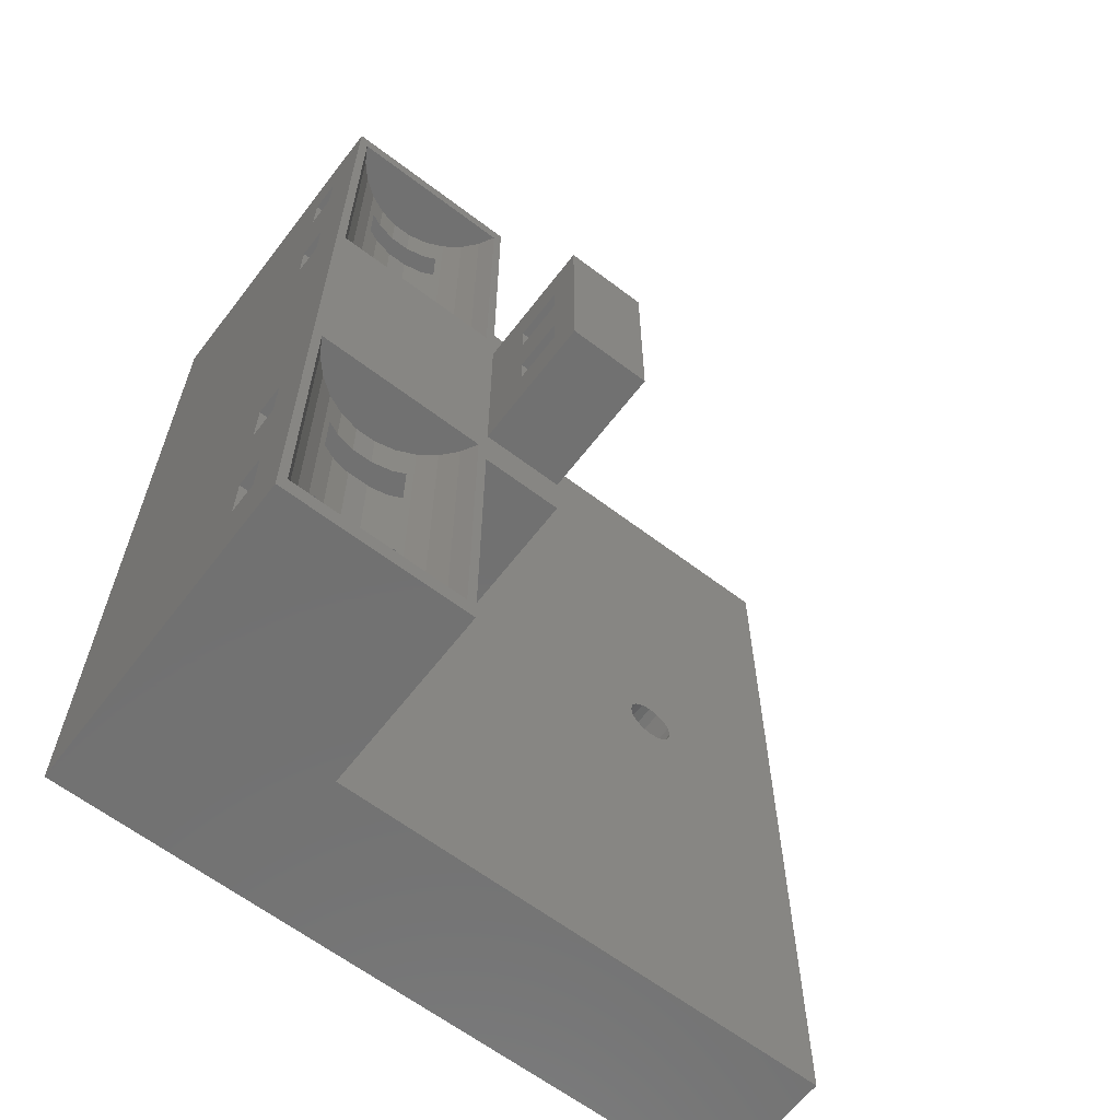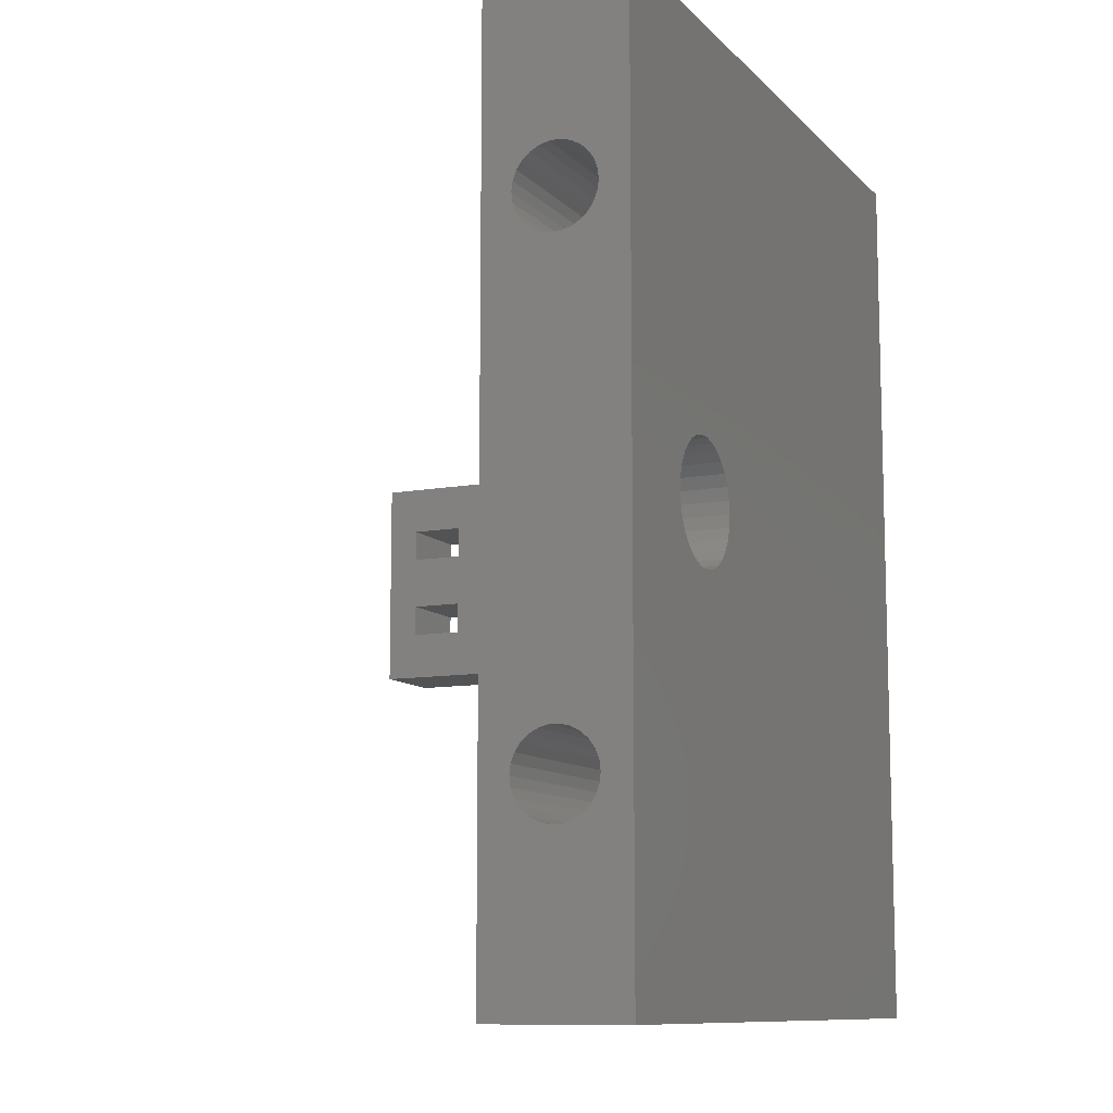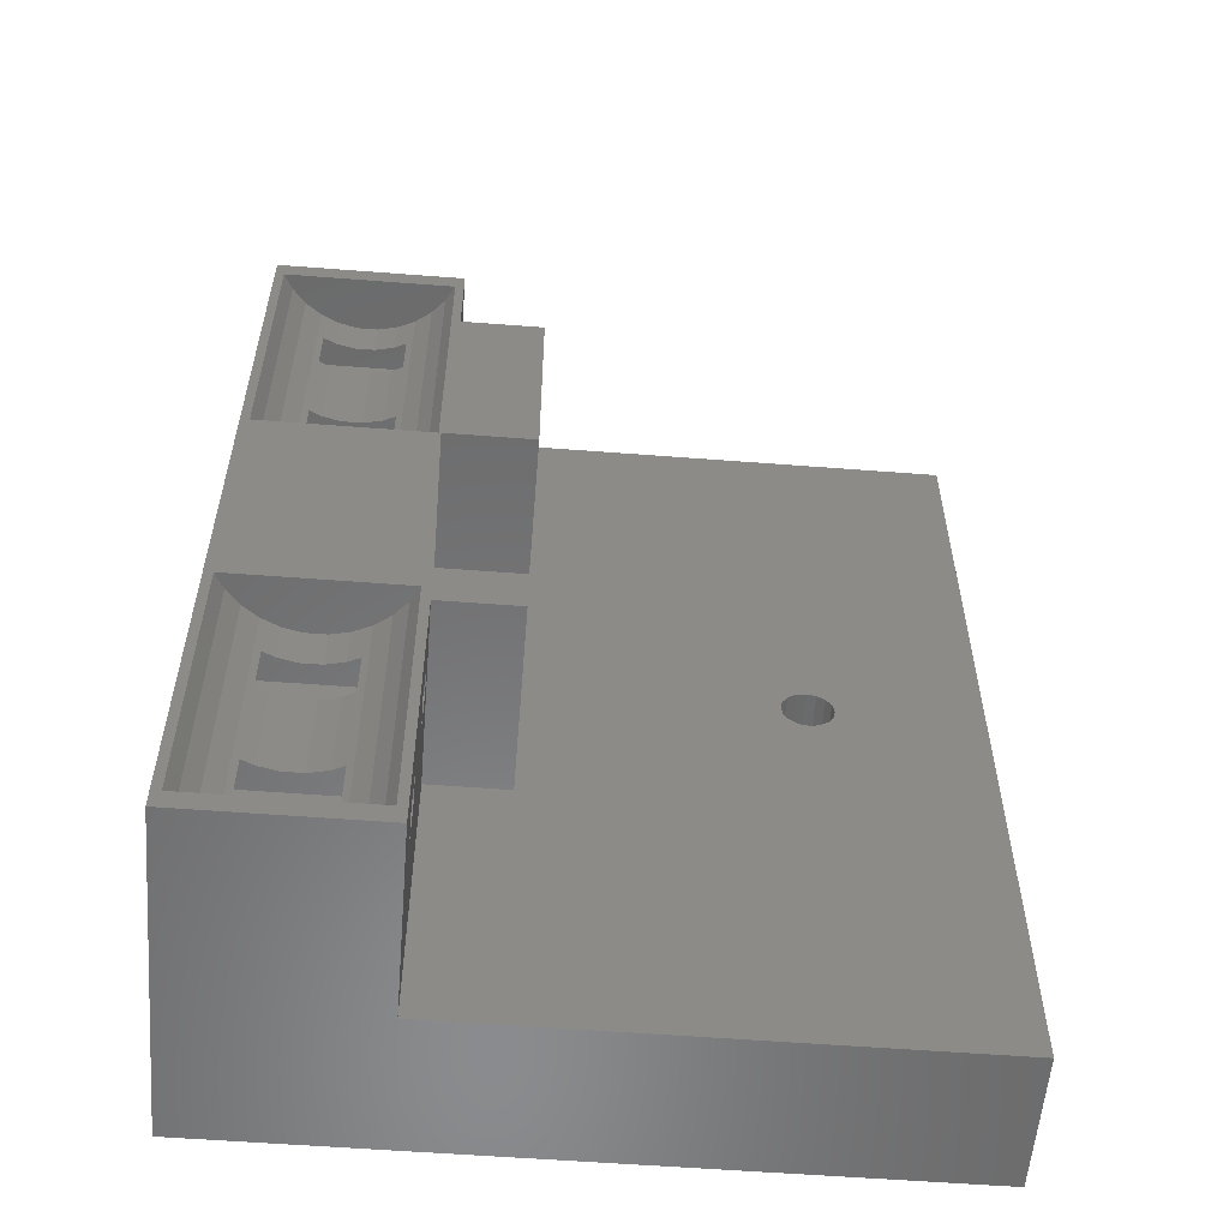
<metadata>
{"format":"stl","ext":"stl","renderer":"f3d","projection":"perspective","resolution":1024,"background":"white","views":[{"elev":-63.2,"azim":-37.5,"up":"+Y"},{"elev":-10.4,"azim":114.8,"up":"+Y"},{"elev":-56.8,"azim":-4.6,"up":"+Y"}]}
</metadata>
<code>
# stl→obj: 378 verts, 796 faces
v 0 90 0
v 0 83.5 25.5
v 0 90 33
v 0 78.5 25.5
v 0 68.5 25.5
v 0 78.5 28.5
v 0 63.5 25.5
v 0 27.5 25.5
v 0 63.5 28.5
v 0 0 0
v 0 22.5 25.5
v 0 12.5 25.5
v 0 22.5 28.5
v 0 0 33
v 0 7.5 25.5
v 0 83.5 28.5
v 0 68.5 28.5
v 0 27.5 28.5
v 0 12.5 28.5
v 0 7.5 28.5
v 70 90 14
v 56 45 14
v 70 0 14
v 55.81 45.96 14
v 55.27 46.77 14
v 54.46 47.31 14
v 53.5 47.5 14
v 27 60 14
v 52.54 47.31 14
v 51.73 46.77 14
v 51.19 45.96 14
v 51 45 14
v 19 90 14
v 19 60 14
v 55.81 44.04 14
v 55.27 43.23 14
v 54.46 42.69 14
v 53.5 42.5 14
v 27 30 14
v 52.54 42.69 14
v 51.73 43.23 14
v 51.19 44.04 14
v 19 0 14
v 19 30 14
v 70 74.07 7.494
v 70 90 0
v 70 73.83 8.454
v 70 73.37 9.329
v 70 72.72 10.07
v 70 71.91 10.63
v 70 70.98 10.98
v 70 70 11.1
v 70 20 11.1
v 70 65.93 7.494
v 70 24.07 7.494
v 70 65.93 6.506
v 70 66.17 8.454
v 70 23.83 8.454
v 70 66.63 9.329
v 70 23.37 9.329
v 70 67.28 10.07
v 70 22.72 10.07
v 70 68.09 10.63
v 70 21.91 10.63
v 70 69.02 10.98
v 70 20.98 10.98
v 70 15.93 7.494
v 70 15.93 6.506
v 70 16.17 8.454
v 70 16.63 9.329
v 70 17.28 10.07
v 70 18.09 10.63
v 70 19.02 10.98
v 70 74.07 6.506
v 70 73.83 5.546
v 70 73.37 4.671
v 70 72.72 3.931
v 70 71.91 3.37
v 70 70.98 3.019
v 70 70 2.9
v 70 20 2.9
v 70 69.02 3.019
v 70 24.07 6.506
v 70 66.17 5.546
v 70 23.83 5.546
v 70 66.63 4.671
v 70 23.37 4.671
v 70 67.28 3.931
v 70 22.72 3.931
v 70 68.09 3.37
v 70 21.91 3.37
v 70 20.98 3.019
v 70 0 0
v 70 16.17 5.546
v 70 16.63 4.671
v 70 17.28 3.931
v 70 19.02 3.019
v 70 18.09 3.37
v 19 90 33
v 59.5 45 0
v 59.37 43.75 0
v 58.98 42.56 0
v 58.35 41.47 0
v 57.51 40.54 0
v 56.5 39.8 0
v 55.35 39.29 0
v 54.13 39.03 0
v 52.87 39.03 0
v 51.65 39.29 0
v 50.5 39.8 0
v 49.49 40.54 0
v 48.65 41.47 0
v 47.63 43.75 0
v 47.5 45 0
v 48.02 42.56 0
v 59.37 46.25 0
v 58.98 47.44 0
v 58.35 48.53 0
v 57.51 49.46 0
v 56.5 50.2 0
v 55.35 50.71 0
v 54.13 50.97 0
v 52.87 50.97 0
v 51.65 50.71 0
v 50.5 50.2 0
v 49.49 49.46 0
v 48.65 48.53 0
v 48.02 47.44 0
v 47.63 46.25 0
v 19 0 33
v 19 27.5 25.5
v 19 30 33
v 19 27.5 28.5
v 19 22.5 28.5
v 19 12.5 28.5
v 19 22.5 25.5
v 19 7.5 28.5
v 19 7.5 25.5
v 19 12.5 25.5
v 19 83.5 25.5
v 19 83.5 28.5
v 19 78.5 28.5
v 19 68.5 28.5
v 19 78.5 25.5
v 19 60 33
v 19 63.5 28.5
v 19 63.5 25.5
v 19 68.5 25.5
v 0.8998 32 33
v 19 35 33
v 0.8998 58 33
v 18.1 32 33
v 18.1 88 33
v 18.1 58 33
v 19 55 33
v 0.8998 88 33
v 27 55 33
v 27 60 33
v 27 30 33
v 27 35 33
v 18.1 2 33
v 17.52 2 33
v 16.85 2 33
v 16.13 2 33
v 15.34 2 33
v 14.45 2 33
v 4.549 2 33
v 3.657 2 33
v 2.868 2 33
v 2.149 2 33
v 1.478 2 33
v 0.8998 2 33
v 27 50.5 38
v 27 55 46
v 27 50.5 43
v 27 47.5 43
v 27 42.5 43
v 27 47.5 38
v 27 35 46
v 27 39.5 43
v 27 39.5 38
v 27 42.5 38
v 19 50.5 38
v 19 55 46
v 19 47.5 38
v 19 42.5 38
v 19 47.5 43
v 19 35 46
v 19 39.5 38
v 19 50.5 43
v 19 42.5 43
v 19 39.5 43
v 5.363 12.5 28.5
v 5.363 7.5 28.5
v 13.64 7.5 28.5
v 13.64 12.5 28.5
v 12.44 7.5 27.96
v 10.49 7.5 27.55
v 8.507 7.5 27.55
v 6.564 7.5 27.96
v 6.564 12.5 27.96
v 8.507 12.5 27.55
v 10.49 12.5 27.55
v 12.44 12.5 27.96
v 5.363 27.5 28.5
v 5.363 22.5 28.5
v 13.64 22.5 28.5
v 13.64 27.5 28.5
v 6.564 27.5 27.96
v 8.507 27.5 27.55
v 10.49 27.5 27.55
v 12.44 27.5 27.96
v 12.44 22.5 27.96
v 10.49 22.5 27.55
v 8.507 22.5 27.55
v 6.564 22.5 27.96
v 5.363 68.5 28.5
v 5.363 63.5 28.5
v 13.64 63.5 28.5
v 13.64 68.5 28.5
v 12.44 63.5 27.96
v 10.49 63.5 27.55
v 8.507 63.5 27.55
v 6.564 63.5 27.96
v 6.564 68.5 27.96
v 8.507 68.5 27.55
v 10.49 68.5 27.55
v 12.44 68.5 27.96
v 5.363 83.5 28.5
v 5.363 78.5 28.5
v 13.64 78.5 28.5
v 13.64 83.5 28.5
v 12.44 78.5 27.96
v 10.49 78.5 27.55
v 8.507 78.5 27.55
v 6.564 78.5 27.96
v 6.564 83.5 27.96
v 8.507 83.5 27.55
v 10.49 83.5 27.55
v 12.44 83.5 27.96
v 10 20 11.1
v 10 20.98 10.98
v 10 20 2.9
v 10 19.02 3.019
v 10 15.93 7.494
v 10 15.93 6.506
v 10 24.07 6.506
v 10 24.07 7.494
v 10 23.83 8.454
v 10 23.37 9.329
v 10 23.37 4.671
v 10 23.83 5.546
v 10 20.98 3.019
v 10 18.09 10.63
v 10 19.02 10.98
v 10 16.17 5.546
v 10 21.91 10.63
v 10 21.91 3.37
v 10 22.72 3.931
v 10 16.17 8.454
v 10 16.63 9.329
v 10 16.63 4.671
v 10 18.09 3.37
v 10 22.72 10.07
v 10 17.28 10.07
v 10 17.28 3.931
v 10 70 11.1
v 10 70.98 10.98
v 10 71.91 10.63
v 10 70 2.9
v 10 69.02 3.019
v 10 74.07 6.506
v 10 74.07 7.494
v 10 72.72 3.931
v 10 71.91 3.37
v 10 73.37 4.671
v 10 73.83 5.546
v 10 66.17 8.454
v 10 65.93 7.494
v 10 68.09 3.37
v 10 73.83 8.454
v 10 73.37 9.329
v 10 70.98 3.019
v 10 66.17 5.546
v 10 66.63 4.671
v 10 65.93 6.506
v 10 72.72 10.07
v 10 68.09 10.63
v 10 69.02 10.98
v 10 66.63 9.329
v 10 67.28 10.07
v 10 67.28 3.931
v 14.25 32 28.77
v 15.86 2 29.94
v 15.86 32 29.94
v 14.25 2 28.77
v 10.49 2 27.55
v 8.507 2 27.55
v 6.564 32 27.96
v 4.75 32 28.77
v 4.75 2 28.77
v 6.564 2 27.96
v 1.814 32 31.42
v 1.814 2 31.42
v 3.143 32 29.94
v 3.143 2 29.94
v 8.507 32 27.55
v 10.49 32 27.55
v 17.19 2 31.42
v 17.19 32 31.42
v 12.44 2 27.96
v 12.44 32 27.96
v 17.19 58 31.42
v 1.814 58 31.42
v 15.86 58 29.94
v 3.143 58 29.94
v 14.25 58 28.77
v 4.75 58 28.77
v 12.44 58 27.96
v 6.564 58 27.96
v 10.49 58 27.55
v 8.507 58 27.55
v 14.25 88 28.77
v 12.44 88 27.96
v 8.507 88 27.55
v 10.49 88 27.55
v 6.564 88 27.96
v 4.75 88 28.77
v 17.19 88 31.42
v 15.86 88 29.94
v 1.814 88 31.42
v 3.143 88 29.94
v 56 45 5
v 55.81 45.96 5
v 52.54 47.31 5
v 53.5 47.5 5
v 54.46 42.69 5
v 53.5 42.5 5
v 55.27 43.23 5
v 54.46 47.31 5
v 55.27 46.77 5
v 51.73 46.77 5
v 51.19 45.96 5
v 51 45 5
v 55.81 44.04 5
v 52.54 42.69 5
v 51.19 44.04 5
v 51.73 43.23 5
v 59.37 46.25 5
v 59.5 45 5
v 52.87 50.97 5
v 51.65 50.71 5
v 54.13 39.03 5
v 55.35 39.29 5
v 57.51 49.46 5
v 56.5 50.2 5
v 48.02 47.44 5
v 48.65 48.53 5
v 47.63 46.25 5
v 50.5 50.2 5
v 49.49 49.46 5
v 58.98 42.56 5
v 58.35 41.47 5
v 58.35 48.53 5
v 58.98 47.44 5
v 55.35 50.71 5
v 54.13 50.97 5
v 47.5 45 5
v 59.37 43.75 5
v 57.51 40.54 5
v 56.5 39.8 5
v 52.87 39.03 5
v 51.65 39.29 5
v 50.5 39.8 5
v 49.49 40.54 5
v 48.65 41.47 5
v 48.02 42.56 5
v 47.63 43.75 5
f 1 2 3
f 1 4 2
f 4 5 6
f 1 5 4
f 1 7 5
f 7 8 9
f 1 8 7
f 10 8 1
f 11 12 13
f 8 10 11
f 11 10 12
f 14 15 10
f 12 10 15
f 16 3 2
f 6 3 16
f 17 6 5
f 6 17 3
f 9 3 17
f 18 9 8
f 9 18 3
f 14 18 13
f 19 13 12
f 14 13 19
f 14 19 20
f 18 14 3
f 15 14 20
f 21 22 23
f 21 24 22
f 21 25 24
f 21 26 25
f 21 27 26
f 28 27 21
f 27 28 29
f 29 28 30
f 31 28 32
f 30 28 31
f 33 28 21
f 28 33 34
f 35 23 22
f 36 23 35
f 37 23 36
f 38 23 37
f 39 38 40
f 39 40 41
f 39 41 42
f 39 32 28
f 32 39 42
f 38 39 23
f 43 39 44
f 39 43 23
f 21 45 46
f 21 47 45
f 21 48 47
f 21 49 48
f 21 50 49
f 21 51 50
f 21 52 51
f 53 52 21
f 54 55 56
f 57 55 54
f 58 57 59
f 60 59 61
f 62 61 63
f 64 63 65
f 52 53 65
f 57 58 55
f 59 60 58
f 61 62 60
f 63 64 62
f 65 66 64
f 65 53 66
f 67 23 68
f 69 23 67
f 70 23 69
f 71 23 70
f 72 23 71
f 73 23 72
f 53 23 73
f 23 53 21
f 74 46 45
f 75 46 74
f 76 46 75
f 77 46 76
f 78 46 77
f 79 46 78
f 80 46 79
f 81 80 82
f 83 56 55
f 56 83 84
f 85 84 83
f 84 85 86
f 87 86 85
f 86 87 88
f 89 88 87
f 88 89 90
f 91 90 89
f 90 91 82
f 92 82 91
f 81 82 92
f 80 81 46
f 93 68 23
f 68 93 94
f 94 93 95
f 95 93 96
f 81 93 46
f 97 93 81
f 98 93 97
f 96 93 98
f 21 46 33
f 33 3 99
f 33 1 3
f 1 33 46
f 93 100 46
f 93 101 100
f 93 102 101
f 93 103 102
f 93 104 103
f 93 105 104
f 93 106 105
f 93 107 106
f 93 108 107
f 93 109 108
f 93 110 109
f 10 110 93
f 110 10 111
f 111 10 112
f 113 10 114
f 115 10 113
f 112 10 115
f 116 46 100
f 117 46 116
f 118 46 117
f 119 46 118
f 120 46 119
f 121 46 120
f 122 46 121
f 123 46 122
f 124 46 123
f 125 46 124
f 1 125 126
f 1 126 127
f 1 127 128
f 1 114 10
f 114 1 129
f 129 1 128
f 125 1 46
f 14 43 130
f 10 43 14
f 93 43 10
f 43 93 23
f 131 132 133
f 132 134 133
f 134 135 136
f 132 135 134
f 130 135 132
f 137 130 138
f 135 130 137
f 132 131 44
f 136 44 131
f 139 136 135
f 136 139 44
f 43 139 138
f 139 43 44
f 43 138 130
f 140 99 141
f 99 142 141
f 142 143 144
f 145 142 99
f 142 145 143
f 146 145 147
f 143 145 146
f 99 140 33
f 144 33 140
f 148 144 143
f 34 144 148
f 34 148 147
f 144 34 33
f 34 147 145
f 149 150 151
f 150 149 152
f 153 145 99
f 145 154 155
f 151 155 154
f 155 151 150
f 145 153 154
f 99 156 153
f 3 151 156
f 151 3 149
f 14 149 3
f 3 156 99
f 145 157 158
f 157 145 155
f 150 159 160
f 159 150 132
f 150 152 132
f 161 132 152
f 132 161 130
f 162 130 161
f 163 130 162
f 164 130 163
f 165 130 164
f 166 130 165
f 167 130 166
f 14 167 168
f 14 168 169
f 14 169 170
f 14 170 171
f 14 171 172
f 167 14 130
f 149 14 172
f 173 174 175
f 174 176 175
f 176 177 178
f 174 177 176
f 179 177 174
f 180 179 181
f 177 179 180
f 157 28 158
f 174 173 157
f 178 157 173
f 160 157 178
f 182 178 177
f 160 178 182
f 160 182 181
f 160 181 179
f 157 160 28
f 39 160 159
f 160 39 28
f 44 159 132
f 159 44 39
f 28 145 158
f 145 28 34
f 155 183 184
f 155 185 183
f 185 186 187
f 155 186 185
f 150 186 155
f 188 189 150
f 186 150 189
f 190 184 183
f 187 184 190
f 191 187 186
f 191 184 187
f 188 191 192
f 191 188 184
f 189 188 192
f 184 179 174
f 179 184 188
f 150 179 188
f 179 150 160
f 157 184 174
f 184 157 155
f 20 193 194
f 193 20 19
f 195 135 137
f 135 195 196
f 12 138 139
f 138 12 15
f 138 195 137
f 195 138 197
f 198 138 199
f 197 138 198
f 15 194 200
f 15 200 199
f 15 199 138
f 194 15 20
f 12 193 19
f 193 12 201
f 202 12 203
f 201 12 202
f 139 196 204
f 139 204 203
f 139 203 12
f 196 139 135
f 13 205 206
f 205 13 18
f 207 133 134
f 133 207 208
f 8 205 18
f 205 8 209
f 210 8 211
f 209 8 210
f 131 208 212
f 131 212 211
f 131 211 8
f 208 131 133
f 8 136 131
f 136 8 11
f 136 207 134
f 207 136 213
f 214 136 215
f 213 136 214
f 11 206 216
f 11 216 215
f 11 215 136
f 206 11 13
f 9 217 218
f 217 9 17
f 219 143 146
f 143 219 220
f 5 147 148
f 147 5 7
f 147 219 146
f 219 147 221
f 222 147 223
f 221 147 222
f 7 218 224
f 7 224 223
f 7 223 147
f 218 7 9
f 5 217 17
f 217 5 225
f 226 5 227
f 225 5 226
f 148 220 228
f 148 228 227
f 148 227 5
f 220 148 143
f 6 229 230
f 229 6 16
f 231 141 142
f 141 231 232
f 2 144 140
f 144 2 4
f 144 231 142
f 231 144 233
f 234 144 235
f 233 144 234
f 4 230 236
f 4 236 235
f 4 235 144
f 230 4 6
f 2 229 16
f 229 2 237
f 238 2 239
f 237 2 238
f 140 232 240
f 140 240 239
f 140 239 2
f 232 140 141
f 192 177 180
f 177 192 191
f 186 181 182
f 181 186 189
f 181 192 180
f 192 181 189
f 186 177 191
f 177 186 182
f 187 175 176
f 175 187 190
f 183 175 190
f 175 183 173
f 183 178 173
f 178 183 185
f 178 187 176
f 187 178 185
f 241 66 53
f 66 241 242
f 243 97 81
f 97 243 244
f 68 245 67
f 245 68 246
f 247 55 248
f 55 247 83
f 249 60 250
f 60 249 58
f 251 85 252
f 85 251 87
f 253 81 92
f 81 253 243
f 254 73 72
f 73 254 255
f 94 246 68
f 246 94 256
f 242 64 66
f 64 242 257
f 258 92 91
f 92 258 253
f 259 91 89
f 91 259 258
f 67 260 69
f 260 67 245
f 69 261 70
f 261 69 260
f 95 256 94
f 256 95 262
f 244 98 97
f 98 244 263
f 257 62 64
f 62 257 264
f 250 62 264
f 62 250 60
f 248 58 249
f 58 248 55
f 252 83 247
f 83 252 85
f 259 87 251
f 87 259 89
f 255 53 73
f 53 255 241
f 70 265 71
f 265 70 261
f 265 72 71
f 72 265 254
f 249 247 248
f 249 252 247
f 250 252 249
f 250 251 252
f 264 251 250
f 264 259 251
f 257 259 264
f 257 258 259
f 242 258 257
f 242 253 258
f 241 253 242
f 241 243 253
f 255 243 241
f 255 244 243
f 254 244 255
f 254 263 244
f 265 263 254
f 265 266 263
f 261 266 265
f 261 262 266
f 260 262 261
f 260 256 262
f 245 256 260
f 256 245 246
f 263 96 98
f 96 263 266
f 96 262 95
f 262 96 266
f 267 51 52
f 51 267 268
f 268 50 51
f 50 268 269
f 270 82 80
f 82 270 271
f 272 45 273
f 45 272 74
f 274 78 77
f 78 274 275
f 276 75 277
f 75 276 76
f 54 278 57
f 278 54 279
f 271 90 82
f 90 271 280
f 281 48 282
f 48 281 47
f 275 79 78
f 79 275 283
f 283 80 79
f 80 283 270
f 277 74 272
f 74 277 75
f 86 284 84
f 284 86 285
f 84 286 56
f 286 84 284
f 56 279 54
f 279 56 286
f 269 49 50
f 49 269 287
f 282 49 287
f 49 282 48
f 273 47 281
f 47 273 45
f 274 76 276
f 76 274 77
f 288 65 63
f 65 288 289
f 289 52 65
f 52 289 267
f 57 290 59
f 290 57 278
f 59 291 61
f 291 59 290
f 291 63 61
f 63 291 288
f 281 272 273
f 281 277 272
f 282 277 281
f 282 276 277
f 287 276 282
f 287 274 276
f 269 274 287
f 269 275 274
f 268 275 269
f 268 283 275
f 267 283 268
f 267 270 283
f 289 270 267
f 289 271 270
f 288 271 289
f 288 280 271
f 291 280 288
f 291 292 280
f 290 292 291
f 290 285 292
f 278 285 290
f 278 284 285
f 279 284 278
f 284 279 286
f 280 88 90
f 88 280 292
f 88 285 86
f 285 88 292
f 293 294 295
f 294 293 296
f 297 167 166
f 167 297 298
f 299 205 209
f 300 206 205
f 206 300 193
f 301 193 300
f 300 205 299
f 206 201 216
f 201 206 193
f 194 302 200
f 194 301 302
f 193 301 194
f 172 303 149
f 303 172 304
f 305 301 300
f 301 305 306
f 294 164 163
f 164 294 296
f 199 297 198
f 297 199 298
f 307 211 308
f 211 307 210
f 215 203 214
f 203 215 202
f 171 304 172
f 200 298 199
f 298 200 302
f 299 210 307
f 210 299 209
f 216 202 215
f 202 216 201
f 169 306 170
f 306 169 301
f 167 302 168
f 302 167 298
f 168 301 169
f 301 168 302
f 170 304 171
f 304 170 306
f 304 305 303
f 305 304 306
f 309 152 310
f 152 309 161
f 162 161 309
f 311 166 165
f 166 311 297
f 308 212 312
f 212 308 211
f 198 311 197
f 311 198 297
f 214 204 213
f 204 214 203
f 303 152 149
f 303 310 152
f 305 310 303
f 305 295 310
f 300 295 305
f 300 293 295
f 299 293 300
f 299 312 293
f 307 312 299
f 312 307 308
f 294 310 295
f 310 294 309
f 309 163 162
f 163 309 294
f 213 196 207
f 196 213 204
f 207 293 208
f 312 208 293
f 208 312 212
f 293 207 296
f 196 296 207
f 195 296 196
f 311 195 197
f 195 311 296
f 296 165 164
f 165 296 311
f 313 151 154
f 313 314 151
f 315 314 313
f 315 316 314
f 317 316 315
f 317 318 316
f 319 318 317
f 319 320 318
f 321 320 319
f 320 321 322
f 233 220 231
f 220 233 228
f 231 323 232
f 324 232 323
f 232 324 240
f 323 231 317
f 220 317 231
f 219 317 220
f 319 219 221
f 219 319 317
f 223 321 222
f 321 223 322
f 325 239 326
f 239 325 238
f 235 227 234
f 227 235 226
f 327 229 237
f 328 230 229
f 230 328 217
f 318 217 328
f 328 229 327
f 230 225 236
f 225 230 217
f 218 320 224
f 218 318 320
f 217 318 218
f 313 153 329
f 153 313 154
f 315 329 330
f 329 315 313
f 323 315 330
f 315 323 317
f 222 319 221
f 319 222 321
f 326 240 324
f 240 326 239
f 234 228 233
f 228 234 227
f 151 331 156
f 331 151 314
f 332 318 328
f 318 332 316
f 224 322 223
f 322 224 320
f 327 238 325
f 238 327 237
f 236 226 235
f 226 236 225
f 314 332 331
f 332 314 316
f 331 153 156
f 331 329 153
f 332 329 331
f 332 330 329
f 328 330 332
f 328 323 330
f 327 323 328
f 327 324 323
f 325 324 327
f 324 325 326
f 333 24 334
f 24 333 22
f 335 27 29
f 27 335 336
f 337 38 37
f 38 337 338
f 339 37 36
f 37 339 337
f 340 25 26
f 25 340 341
f 334 25 341
f 25 334 24
f 336 26 27
f 26 336 340
f 31 342 30
f 342 31 343
f 32 343 31
f 343 32 344
f 342 29 30
f 29 342 335
f 345 22 333
f 22 345 35
f 338 40 38
f 40 338 346
f 41 347 42
f 347 41 348
f 42 344 32
f 344 42 347
f 339 35 345
f 35 339 36
f 346 41 40
f 41 346 348
f 100 349 116
f 349 100 350
f 124 351 352
f 351 124 123
f 106 353 354
f 353 106 107
f 120 355 356
f 355 120 119
f 357 127 358
f 127 357 128
f 359 128 357
f 128 359 129
f 126 360 361
f 360 126 125
f 103 362 102
f 362 103 363
f 117 364 118
f 364 117 365
f 116 365 117
f 365 116 349
f 118 355 119
f 355 118 364
f 122 366 367
f 366 122 121
f 123 367 351
f 367 123 122
f 121 356 366
f 356 121 120
f 368 129 359
f 129 368 114
f 333 350 369
f 345 369 362
f 350 333 349
f 345 362 363
f 334 349 333
f 339 363 370
f 349 334 365
f 339 370 371
f 365 334 364
f 341 364 334
f 369 345 333
f 337 371 354
f 363 339 345
f 371 337 339
f 353 337 354
f 353 338 337
f 372 338 353
f 372 346 338
f 373 346 372
f 374 346 373
f 346 374 348
f 375 348 374
f 376 348 375
f 364 341 355
f 355 341 356
f 340 356 341
f 356 340 366
f 340 367 366
f 336 367 340
f 336 351 367
f 335 351 336
f 360 335 342
f 335 352 351
f 358 342 343
f 359 343 344
f 335 360 352
f 348 376 347
f 377 347 376
f 342 361 360
f 378 347 377
f 342 358 361
f 347 378 344
f 343 357 358
f 368 344 378
f 343 359 357
f 344 368 359
f 358 126 361
f 126 358 127
f 125 352 360
f 352 125 124
f 105 354 371
f 354 105 106
f 102 369 101
f 369 102 362
f 378 114 368
f 114 378 113
f 109 374 373
f 374 109 110
f 375 112 376
f 112 375 111
f 104 363 103
f 363 104 370
f 104 371 370
f 371 104 105
f 101 350 100
f 350 101 369
f 107 372 353
f 372 107 108
f 108 373 372
f 373 108 109
f 110 375 374
f 375 110 111
f 376 115 377
f 115 376 112
f 377 113 378
f 113 377 115

</code>
